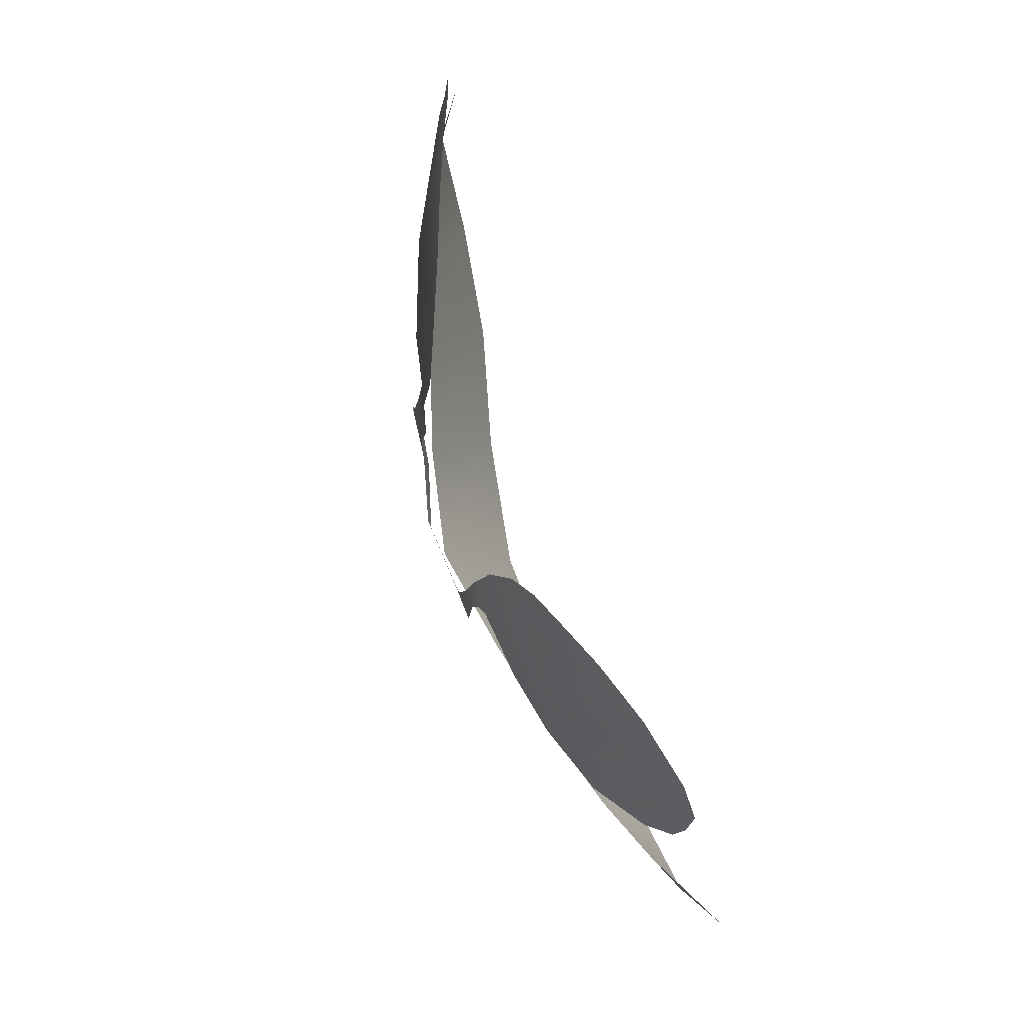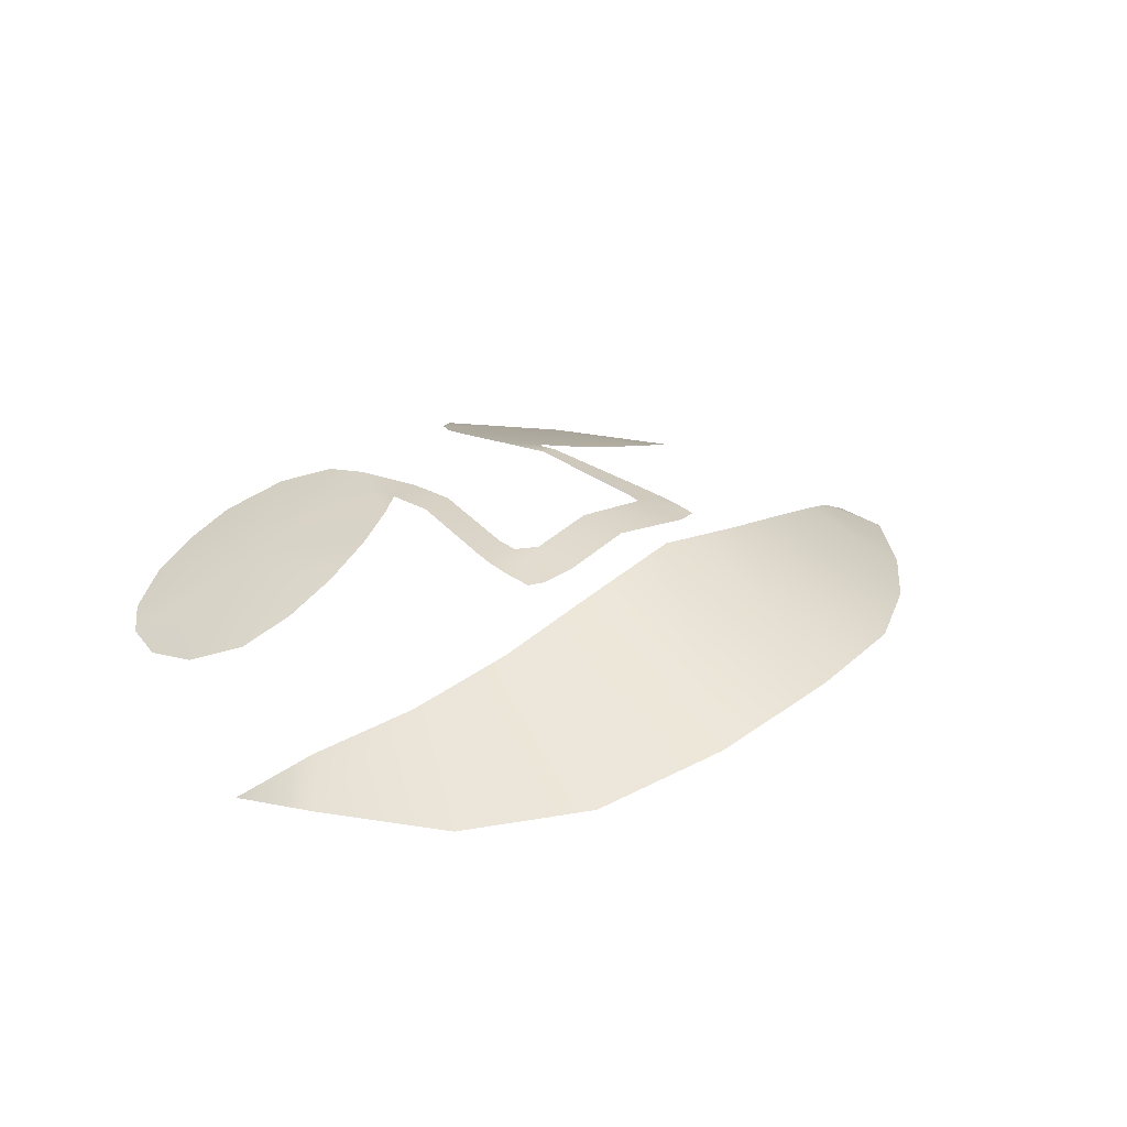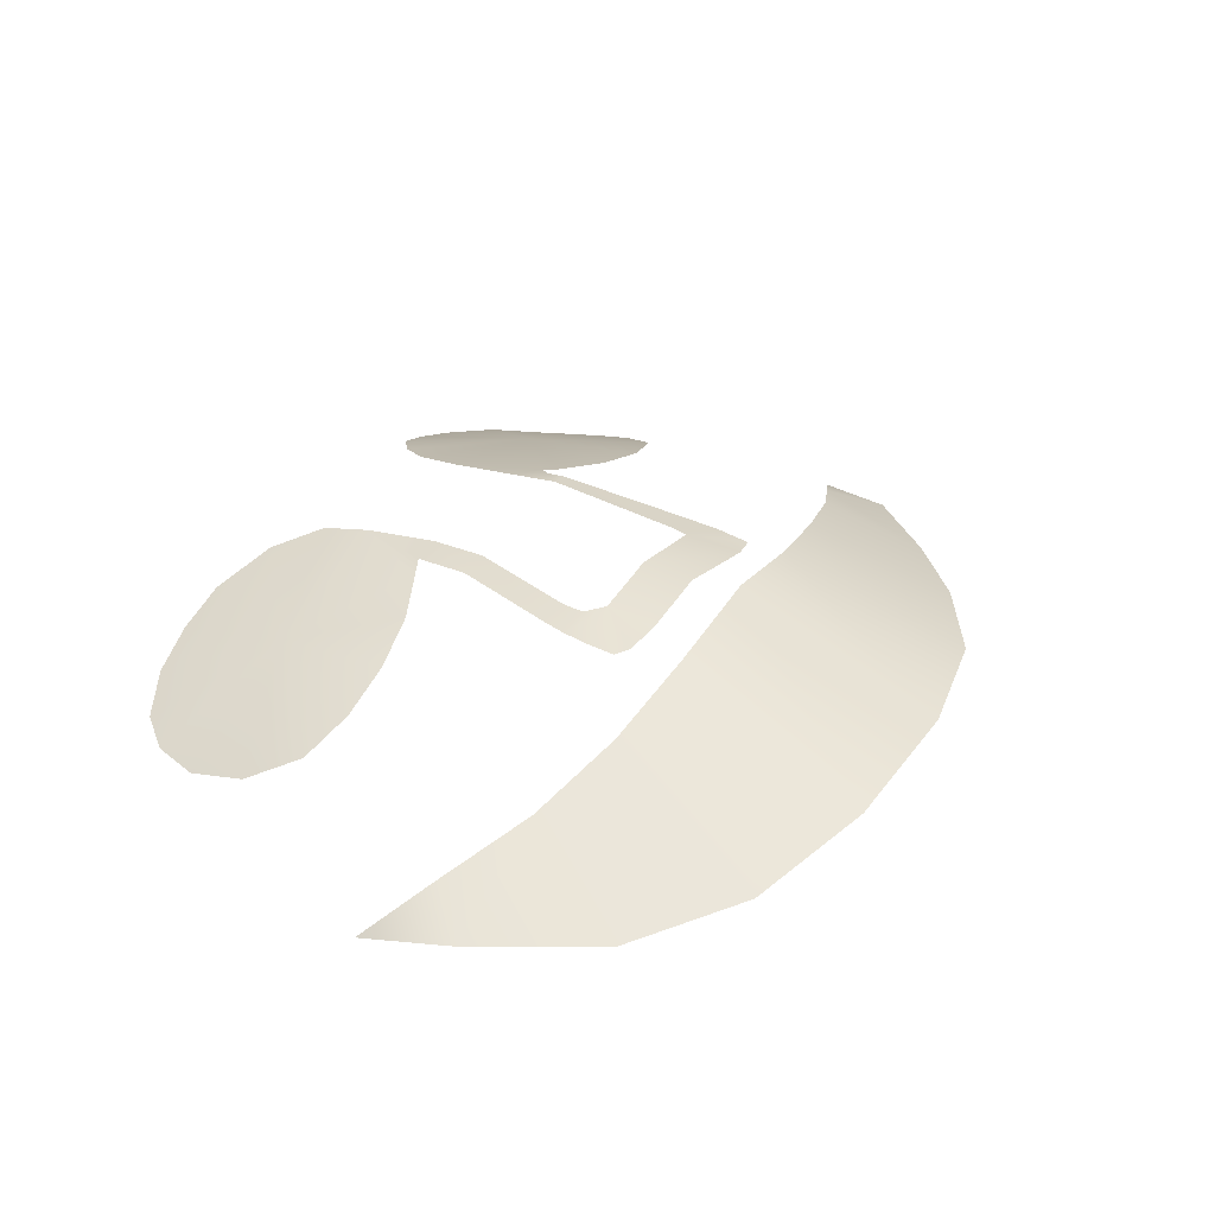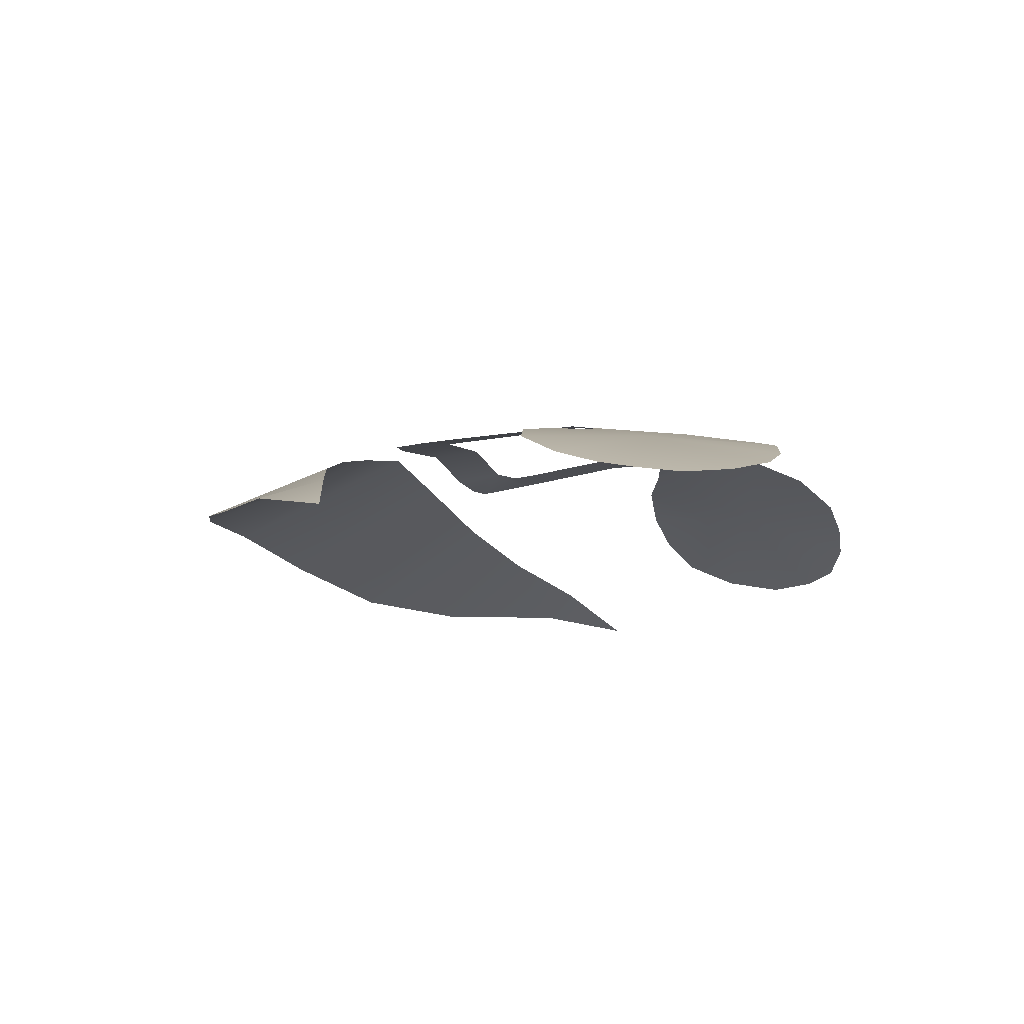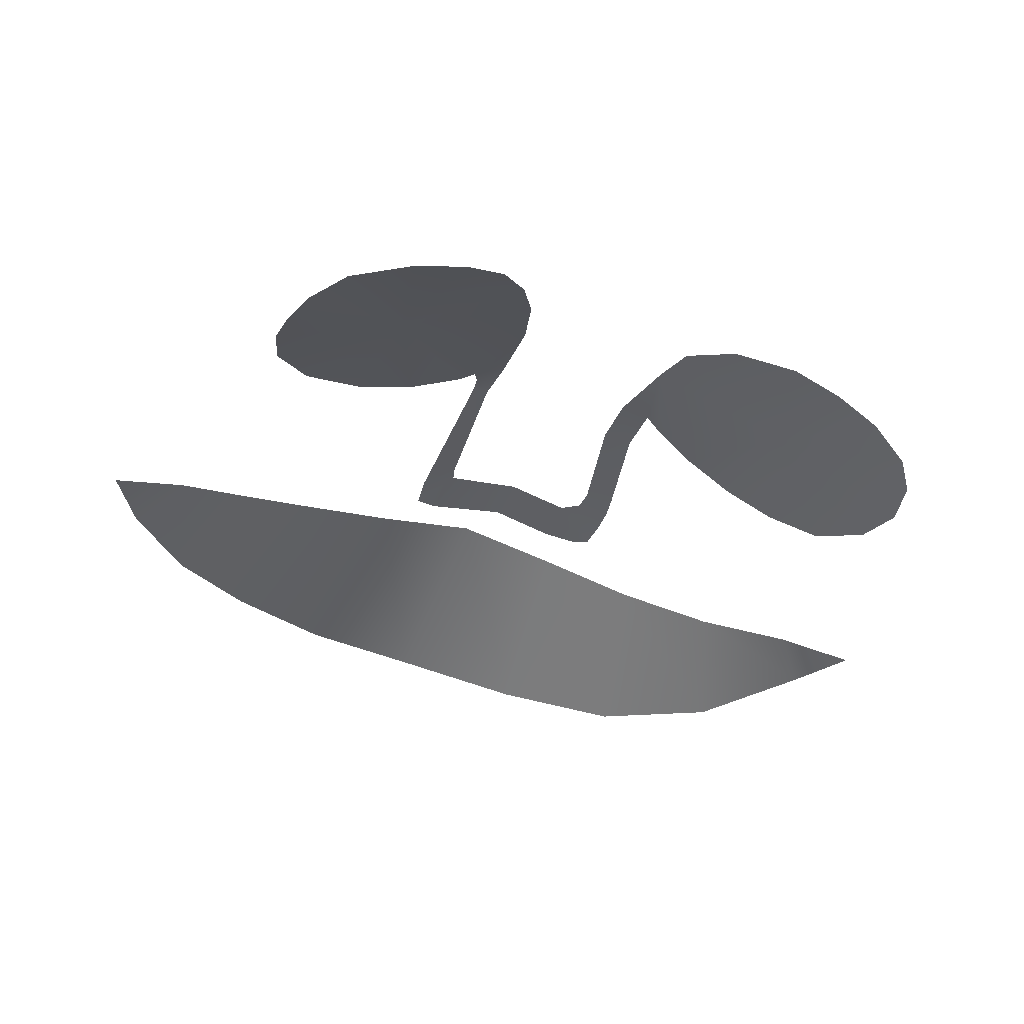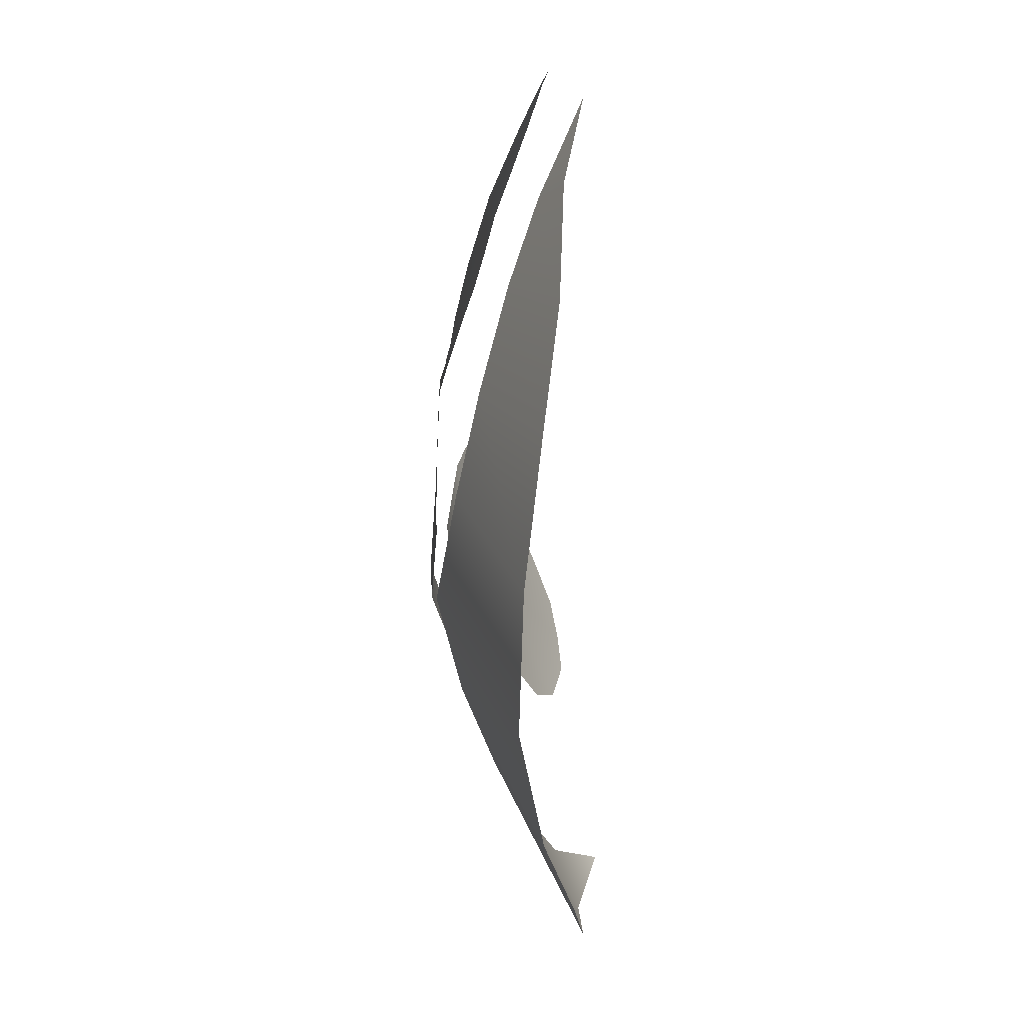
<metadata>
{"format":"obj","ext":"obj","renderer":"f3d","projection":"perspective","resolution":1024,"background":"white","views":[{"elev":76.7,"azim":72.4,"up":"+Y"},{"elev":25.7,"azim":-48.8,"up":"+Z"},{"elev":32.3,"azim":-62.8,"up":"+Z"},{"elev":-11.2,"azim":107.4,"up":"+Z"},{"elev":-36.0,"azim":153.1,"up":"+Z"},{"elev":-60.2,"azim":91.4,"up":"+Y"}]}
</metadata>
<code>
g Face_a_mesh
v 0.02765 1.511 0.2159
v 0.02658 1.51 0.2164
v 0.02548 1.508 0.2166
v 0.1153 1.463 0.1799
v 0.1029 1.441 0.1851
v 0.09377 1.455 0.1909
v 0.08257 1.422 0.1866
v 0.07486 1.448 0.1984
v 0.0573 1.405 0.1911
v 0.04993 1.442 0.2059
v 0.02629 1.39 0.196
v 0.02372 1.439 0.2123
v -0.008642 1.384 0.1979
v -0.005042 1.438 0.2182
v -0.04442 1.389 0.1927
v -0.03364 1.44 0.2129
v -0.07525 1.402 0.1854
v -0.05999 1.444 0.2054
v -0.1011 1.423 0.1829
v -0.0846 1.453 0.1974
v -0.1177 1.454 0.1836
v -0.1063 1.465 0.1896
v -0.1199 1.479 0.1781
v 0.0238 1.503 0.218
v 0.01945 1.503 0.2184
v 0.02548 1.508 0.2166
v 0.02765 1.511 0.2159
v 0.01177 1.465 0.2185
v 0.01879 1.464 0.2179
v 0.01764 1.455 0.2178
v 0.02076 1.517 0.2165
v 0.01014 1.46 0.2187
v 0.0154 1.446 0.2176
v 0.009791 1.445 0.2178
v -0.009866 1.462 0.2206
v -0.01098 1.449 0.22
v -0.02769 1.451 0.2154
v -0.02621 1.464 0.2167
v -0.03716 1.452 0.2142
v -0.0403 1.455 0.2137
v -0.04029 1.462 0.2146
v -0.03959 1.469 0.2153
v -0.03013 1.469 0.216
v -0.02986 1.474 0.2164
v -0.03781 1.475 0.2157
v -0.02092 1.502 0.2178
v -0.02922 1.502 0.2171
v -0.01846 1.517 0.2164
v -0.027 1.517 0.216
v -0.02021 1.536 0.2156
v -0.03125 1.515 0.2136
v -0.05974 1.537 0.2048
v -0.02114 1.548 0.2134
v -0.04537 1.509 0.211
v -0.03033 1.559 0.2093
v -0.05997 1.507 0.2057
v -0.0451 1.566 0.2035
v -0.07368 1.508 0.1999
v -0.05855 1.567 0.1988
v -0.08634 1.513 0.194
v -0.07164 1.565 0.194
v -0.09458 1.525 0.1892
v -0.08377 1.56 0.1892
v -0.09514 1.54 0.1864
v -0.09132 1.552 0.1873
v 0.02386 1.536 0.2132
v 0.05983 1.533 0.2047
v 0.02915 1.55 0.2094
v 0.03091 1.508 0.2152
v 0.03607 1.559 0.2063
v 0.0431 1.501 0.2131
v 0.04485 1.565 0.2032
v 0.05819 1.498 0.2094
v 0.05672 1.568 0.1982
v 0.0755 1.503 0.2033
v 0.07122 1.567 0.1929
v 0.08868 1.516 0.1953
v 0.08668 1.561 0.1883
v 0.09363 1.528 0.1909
v 0.09308 1.55 0.187
v 0.09421 1.538 0.1887
g Face_a_mesh_0
f 3 2 1
f 6 5 4
f 5 6 7
f 6 8 7
f 7 8 9
f 8 10 9
f 9 10 11
f 10 12 11
f 11 12 13
f 12 14 13
f 13 14 15
f 14 16 15
f 15 16 17
f 16 18 17
f 17 18 19
f 18 20 19
f 19 20 21
f 20 22 21
f 23 21 22
f 26 25 24
f 26 27 25
f 24 25 28
f 29 24 28
f 29 28 30
f 27 31 25
f 28 32 30
f 33 30 32
f 33 32 34
f 32 35 34
f 35 36 34
f 37 36 35
f 38 37 35
f 38 39 37
f 38 40 39
f 38 41 40
f 42 41 38
f 43 42 38
f 43 44 42
f 44 45 42
f 44 46 45
f 46 47 45
f 46 48 47
f 48 49 47
f 48 50 49
f 50 51 49
f 51 50 52
f 53 52 50
f 51 52 54
f 53 55 52
f 56 54 52
f 55 57 52
f 56 52 58
f 57 59 52
f 52 60 58
f 59 61 52
f 52 62 60
f 63 52 61
f 52 64 62
f 63 65 52
f 52 65 64
f 27 66 31
f 66 27 67
f 68 66 67
f 27 69 67
f 70 68 67
f 71 67 69
f 70 67 72
f 71 73 67
f 72 67 74
f 73 75 67
f 74 67 76
f 77 67 75
f 76 67 78
f 79 67 77
f 78 67 80
f 79 81 67
f 81 80 67

</code>
